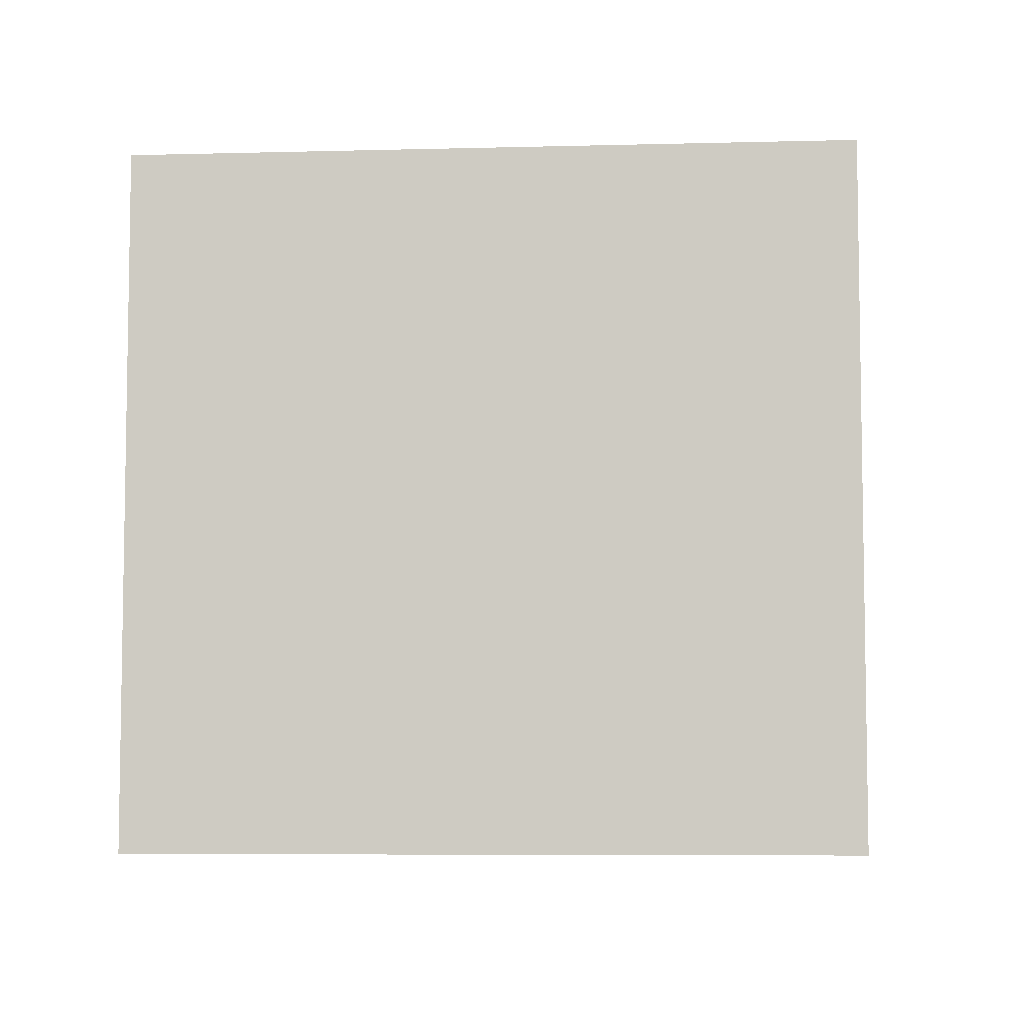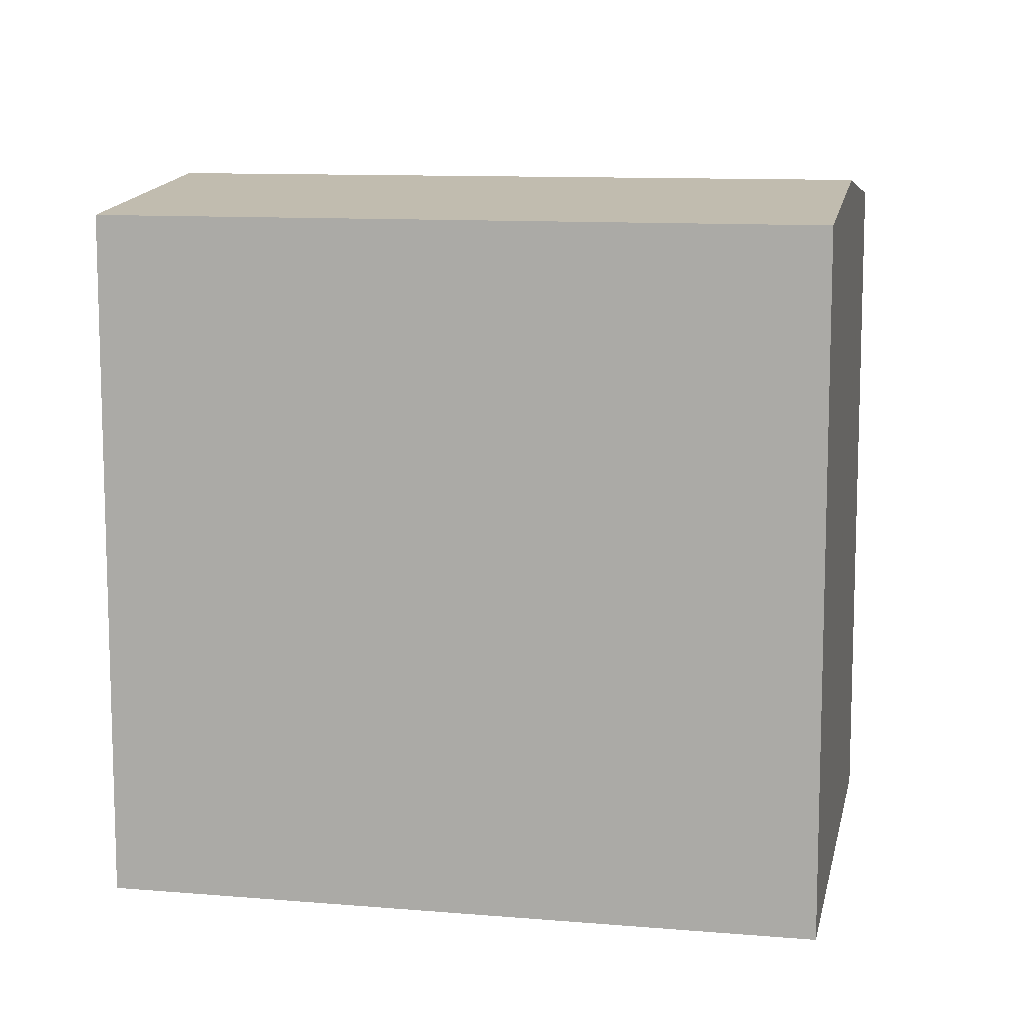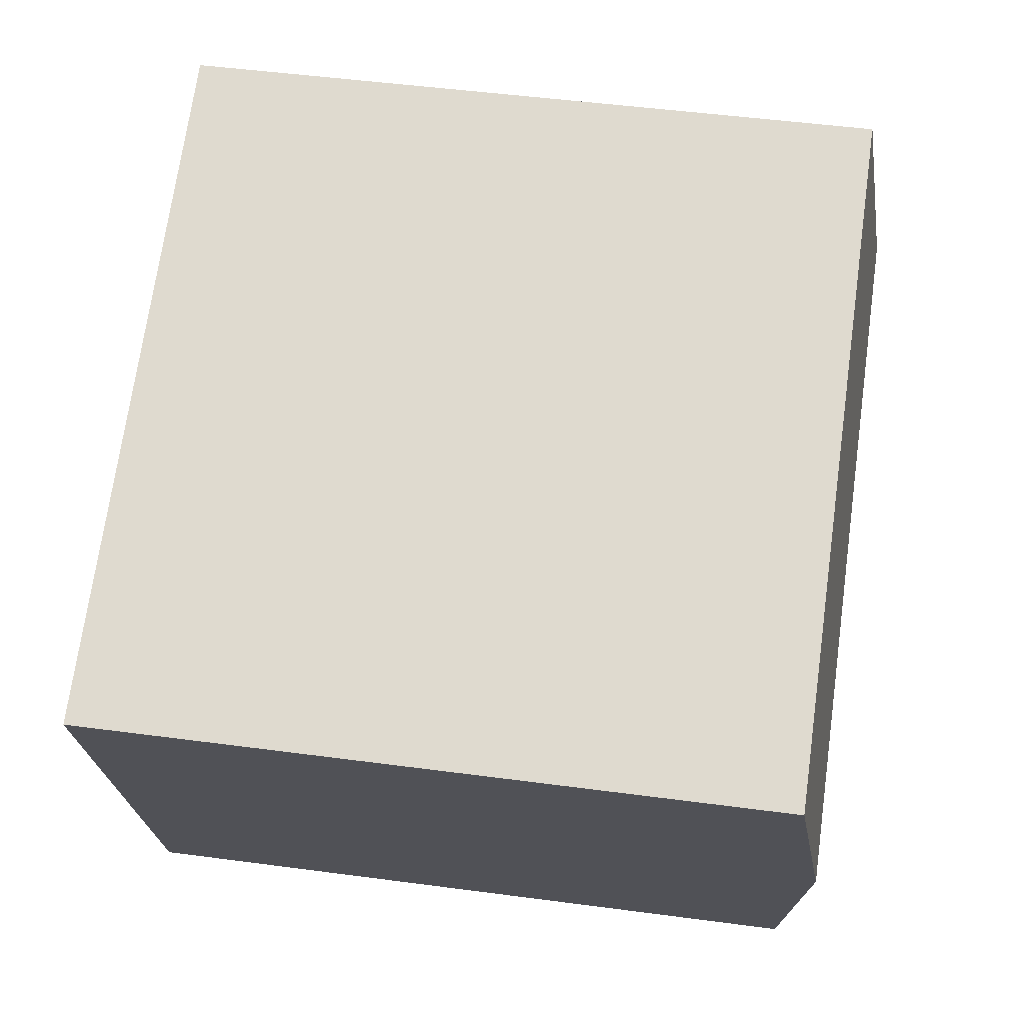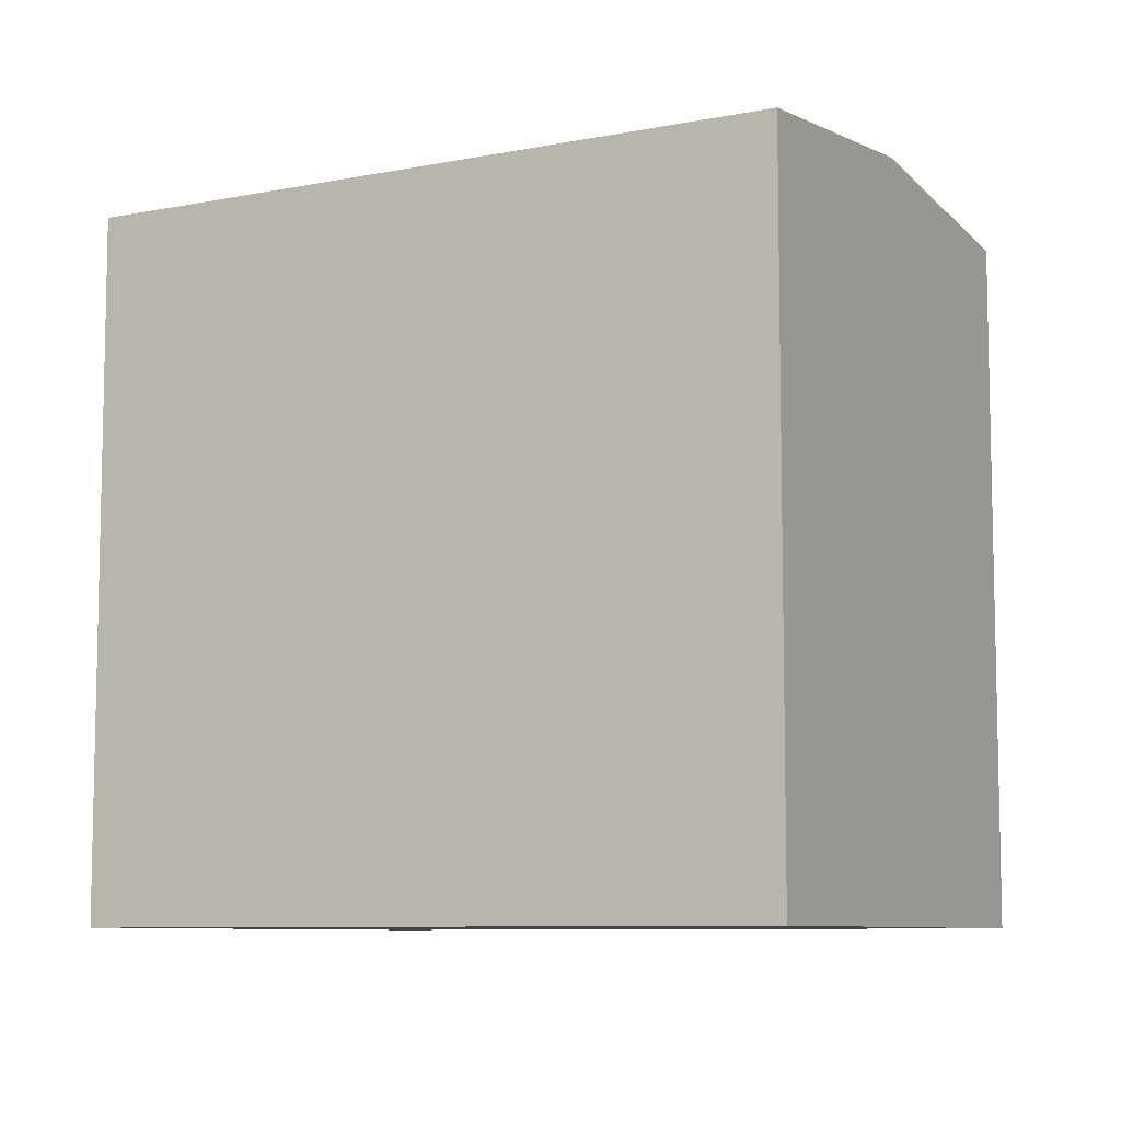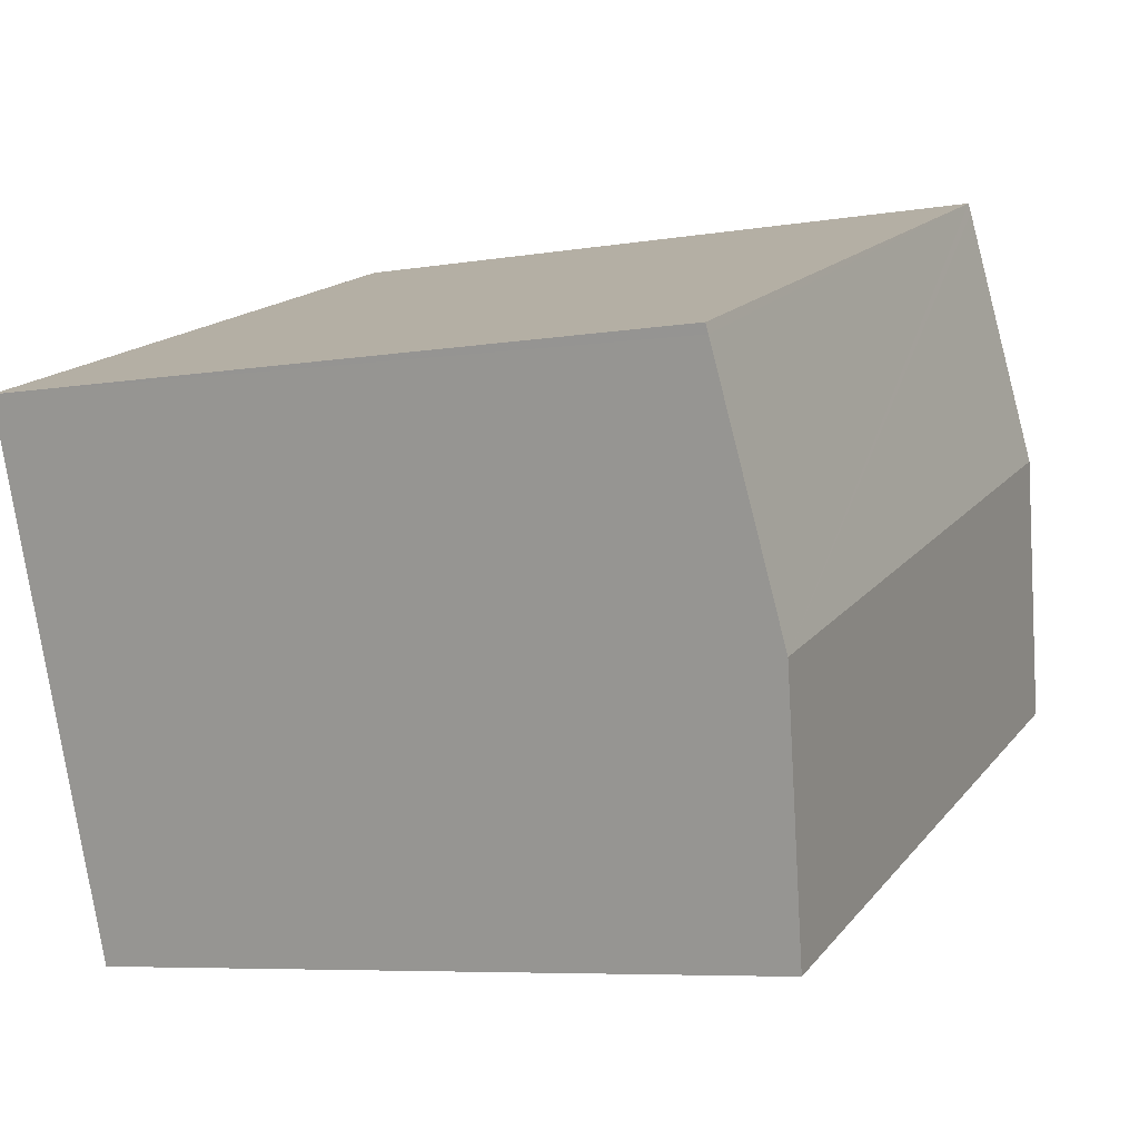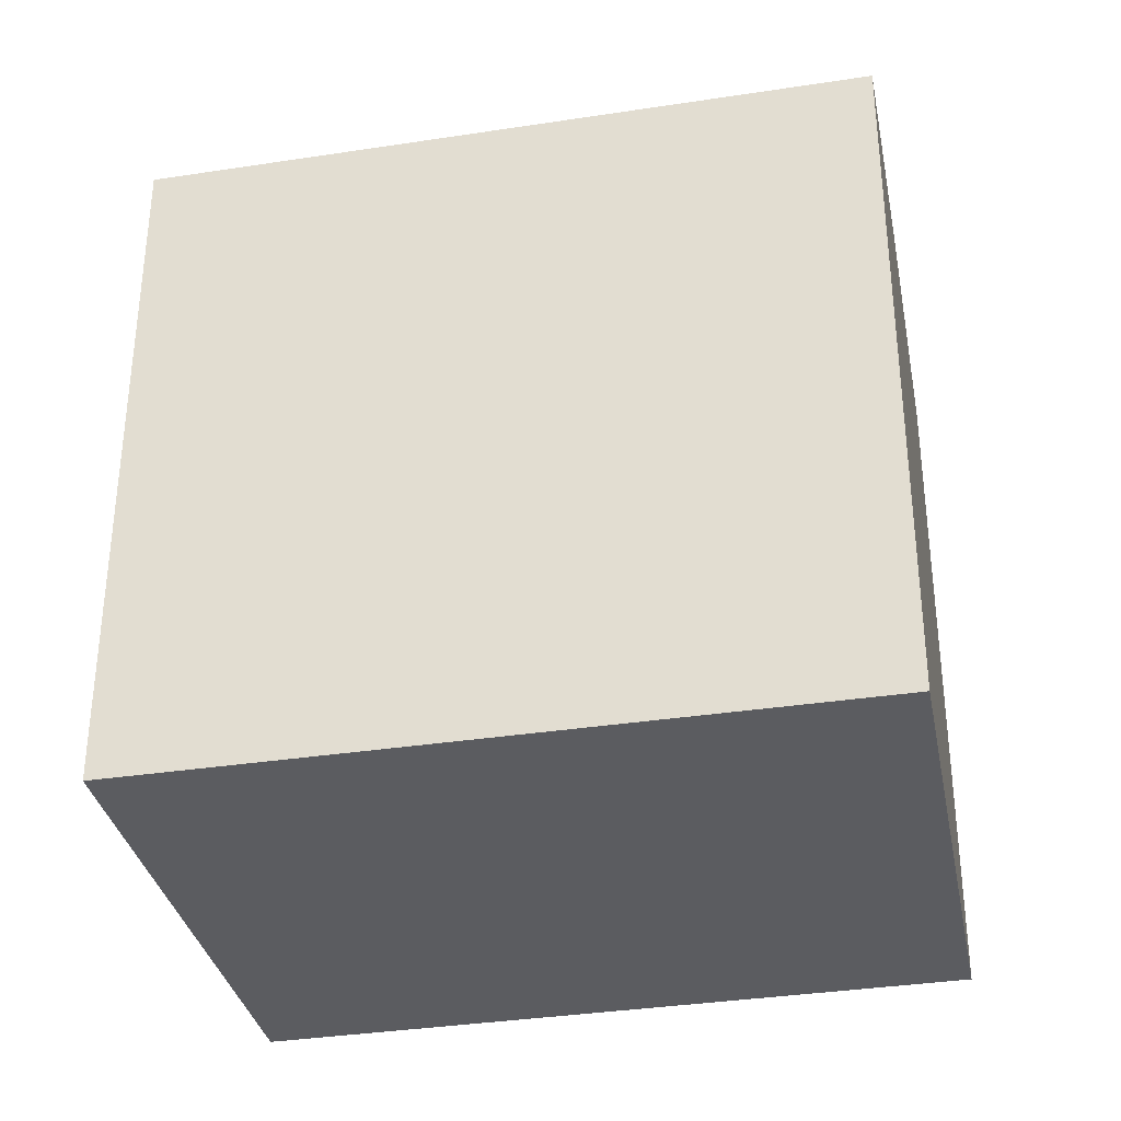
<metadata>
{"format":"obj","ext":"obj","renderer":"f3d","projection":"perspective","resolution":1024,"background":"white","views":[{"elev":-6.5,"azim":-154.7,"up":"+Y"},{"elev":10.7,"azim":-147.3,"up":"+Y"},{"elev":49.3,"azim":98.4,"up":"+Z"},{"elev":-8.2,"azim":-130.4,"up":"+Y"},{"elev":-6.8,"azim":116.4,"up":"+Z"},{"elev":-34.7,"azim":-147.7,"up":"+Y"}]}
</metadata>
<code>
v  3.816 13.66 9.711
v  15.12 14.19 -0.022
v  1.947 14.19 4.954
v  3.887 13.64 9.891
v  16.92 13.65 4.821
v  16.98 13.63 4.998
v  0 13.64 8.351e-16
v  13.27 13.64 -5.012
v  13.27 3.069e-16 -5.012
v  0 0 0
v  3.816 -5.946e-16 9.711
v  3.887 -6.056e-16 9.891
v  1.947 -3.033e-16 4.954
v  16.98 -3.06e-16 4.998
v  15.12 1.347e-18 -0.022
v  16.92 -2.952e-16 4.821
g defaultobject
f 1 2 3
f 2 1 4
f 2 4 5
f 5 4 6
f 7 2 8
f 2 7 3
f 9 7 8
f 7 9 10
f 10 3 7
f 3 10 1
f 1 10 4
f 4 10 11
f 4 11 12
f 11 10 13
f 12 6 4
f 6 12 14
f 14 5 6
f 5 14 2
f 2 14 8
f 8 14 15
f 8 15 9
f 15 14 16
f 11 14 12
f 14 11 13
f 14 13 10
f 14 10 16
f 16 10 15
f 15 10 9

</code>
